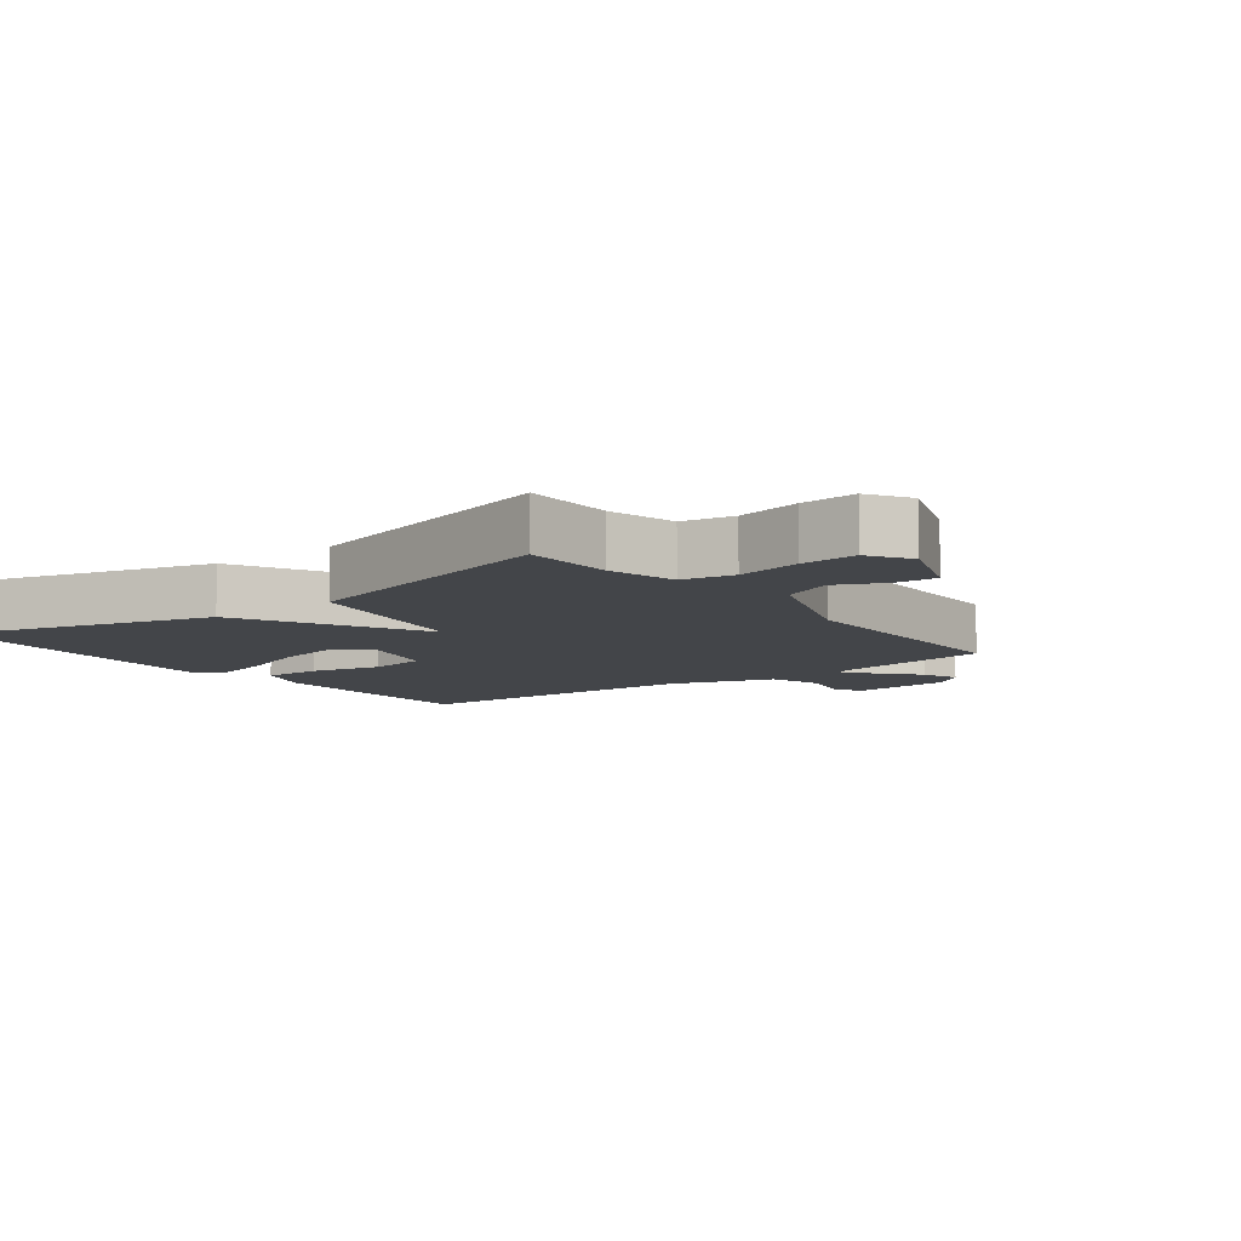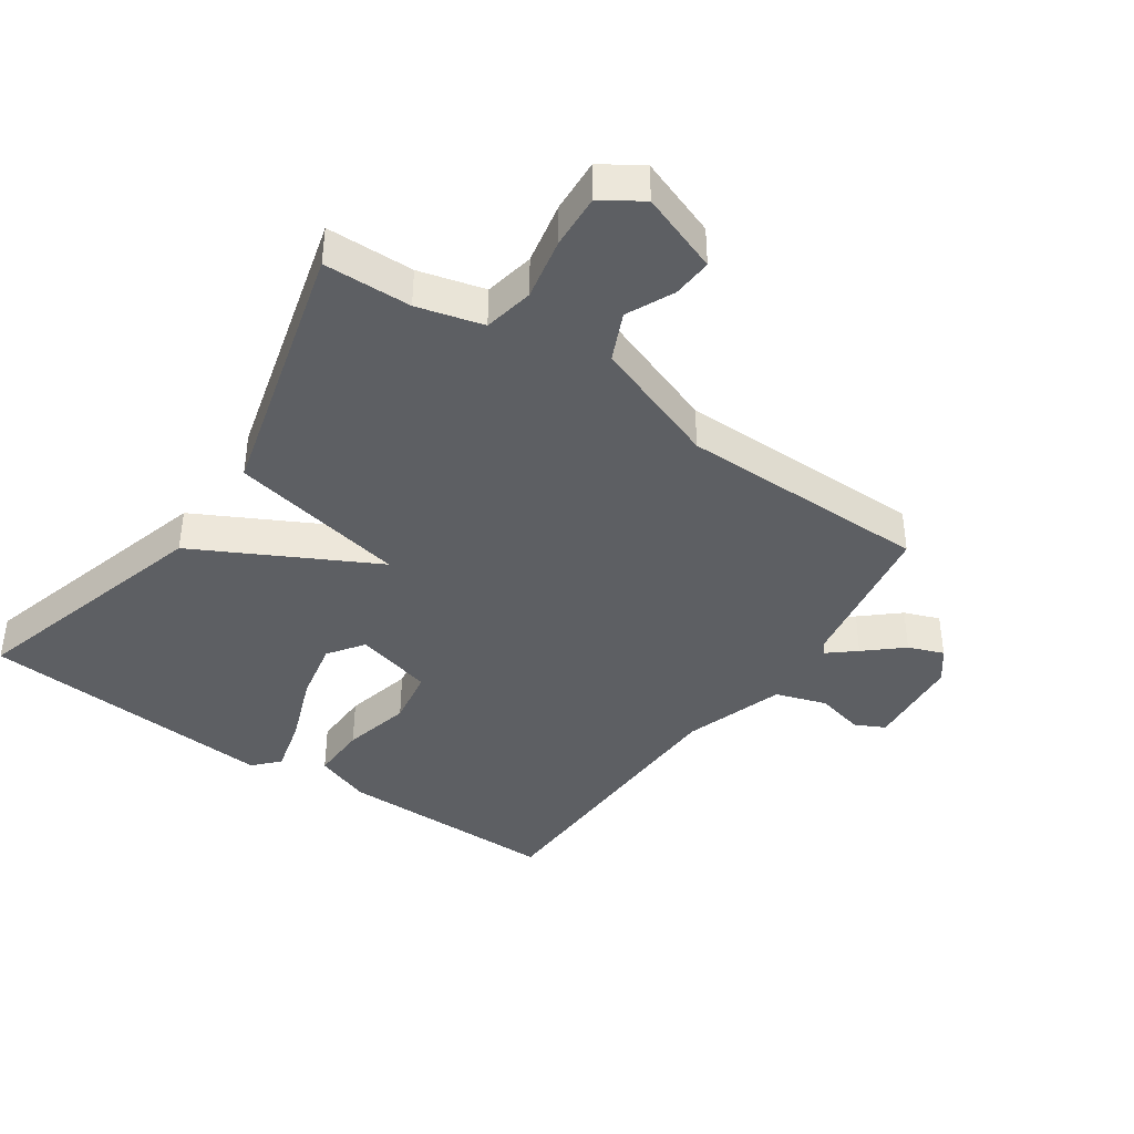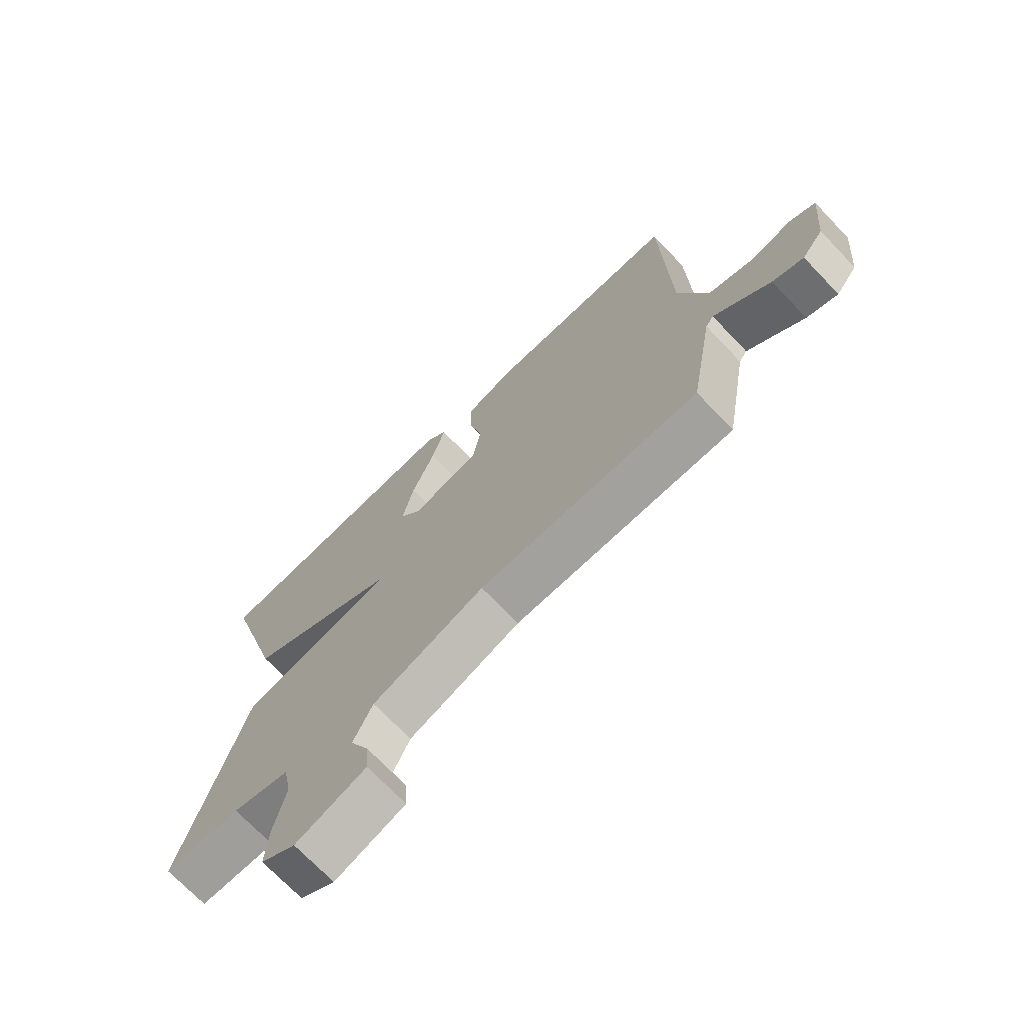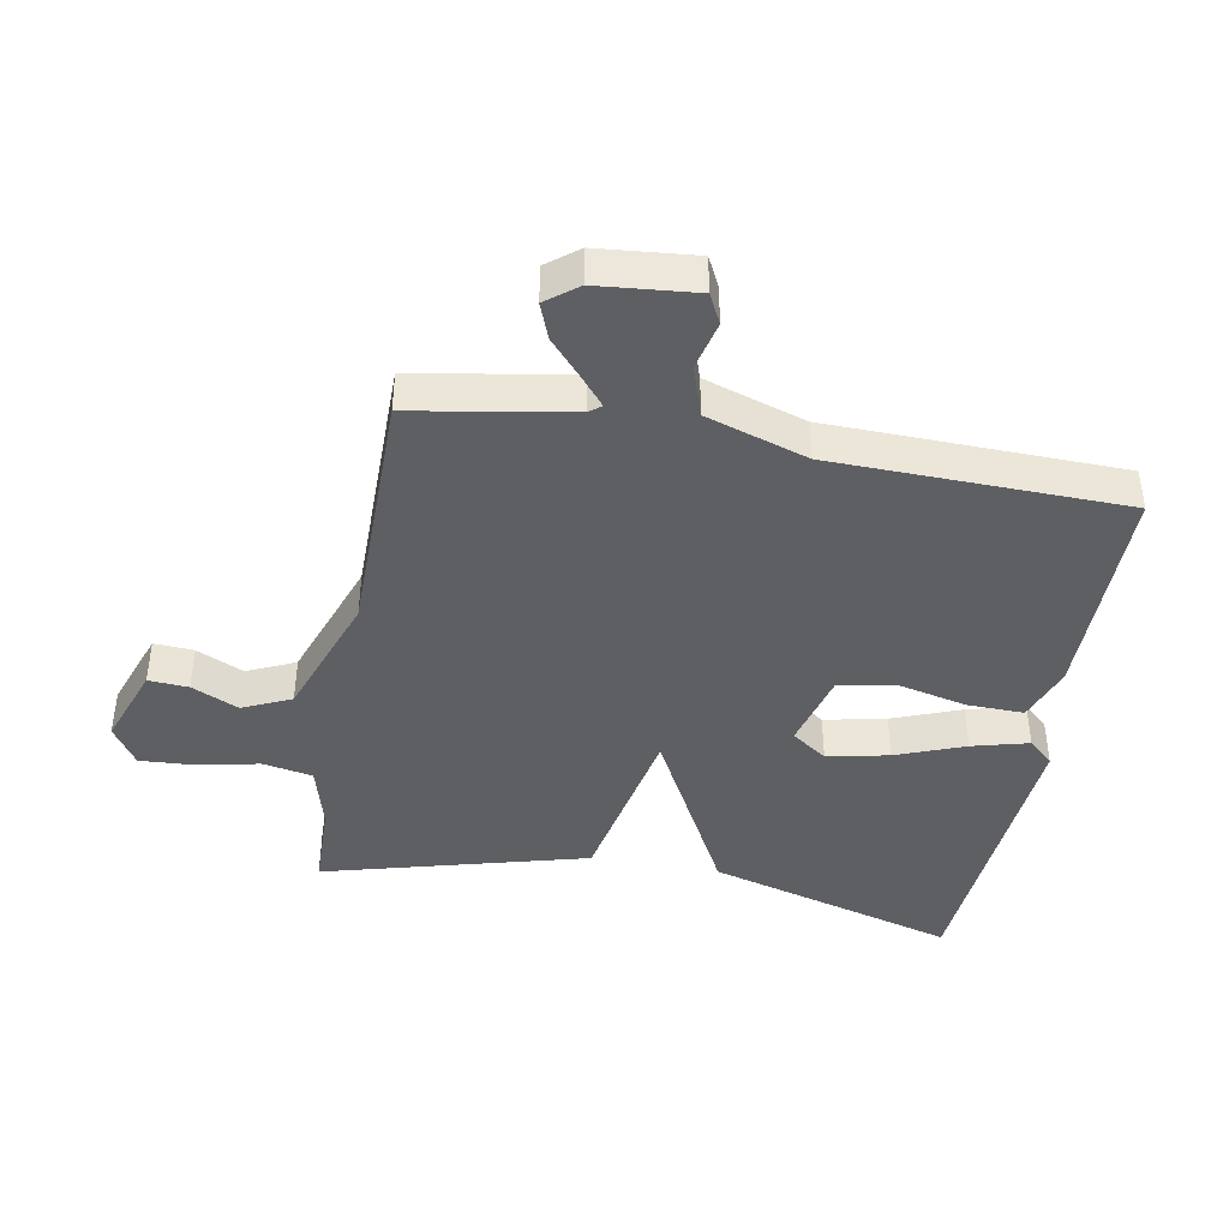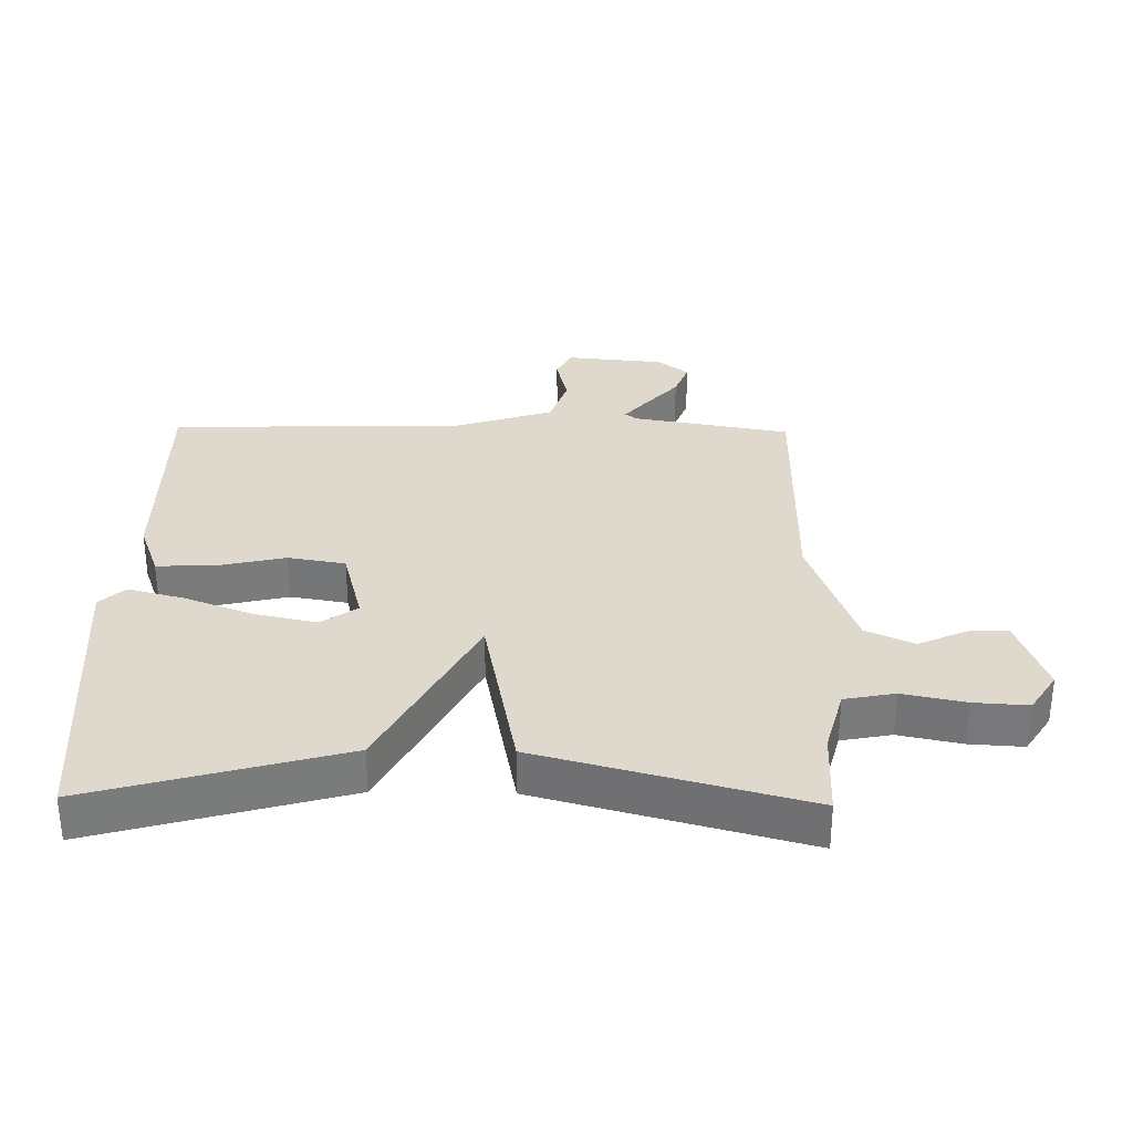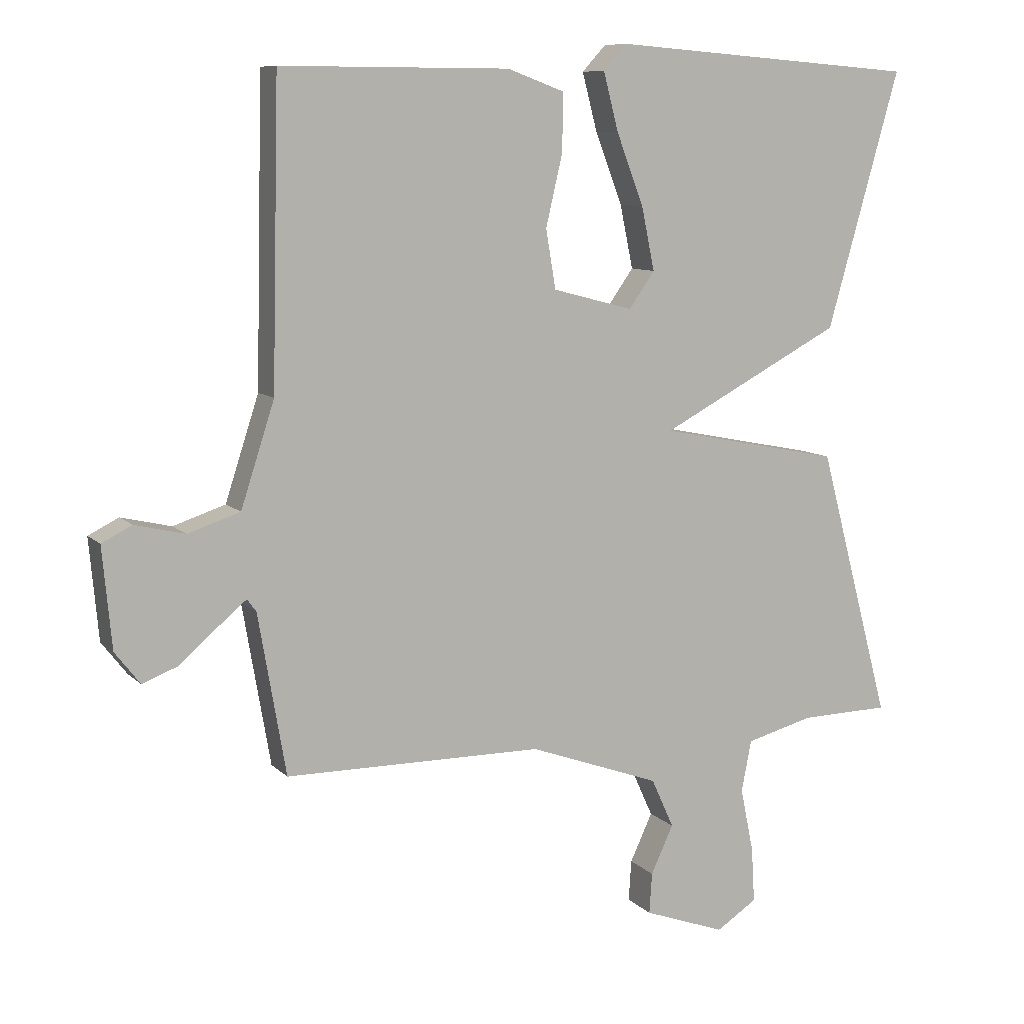
<metadata>
{"format":"obj","ext":"obj","renderer":"f3d","projection":"perspective","resolution":1024,"background":"white","views":[{"elev":-8.7,"azim":127.3,"up":"+Y"},{"elev":-40.4,"azim":145.4,"up":"+Y"},{"elev":-71.8,"azim":-136.2,"up":"+Z"},{"elev":-42.0,"azim":-100.2,"up":"+Y"},{"elev":31.9,"azim":91.0,"up":"+Y"},{"elev":9.2,"azim":-24.4,"up":"+Z"}]}
</metadata>
<code>
v 0.5 0.07 0.5
v 0.39 0.07 0.111
v 0.114 0.07 -0.034
v 0.39 0.07 -0.089
v 0.5 0.07 -0.5
v 0.364 0.07 -0.503
v 0.262 0.07 -0.53
v 0.247 0.07 -0.608
v 0.267 0.07 -0.705
v 0.272 0.07 -0.789
v 0.21 0.07 -0.829
v 0.086 0.07 -0.784
v 0.09 0.07 -0.722
v 0.124 0.07 -0.649
v 0.09 0.07 -0.574
v -0.109 0.07 -0.502
v -0.5 0.07 -0.5
v -0.542 0.07 -0.256
v -0.556 0.07 -0.237
v -0.599 0.07 -0.273
v -0.656 0.07 -0.323
v -0.711 0.07 -0.344
v -0.749 0.07 -0.295
v -0.763 0.07 -0.143
v -0.717 0.07 -0.12
v -0.641 0.07 -0.138
v -0.562 0.07 -0.112
v -0.511 0.07 0.045
v -0.5 0.07 0.5
v -0.153 0.07 0.499
v -0.066 0.07 0.467
v -0.068 0.07 0.379
v -0.093 0.07 0.272
v -0.078 0.07 0.183
v 0.044 0.07 0.151
v 0.083 0.07 0.206
v 0.063 0.07 0.302
v 0.022 0.07 0.409
v -0.001 0.07 0.497
v 0.035 0.07 0.536
v 0.5 0 0.5
v 0.39 0 0.111
v 0.114 0 -0.034
v 0.39 0 -0.089
v 0.5 0 -0.5
v 0.364 0 -0.503
v 0.262 0 -0.53
v 0.247 0 -0.608
v 0.267 0 -0.705
v 0.272 0 -0.789
v 0.21 0 -0.829
v 0.086 0 -0.784
v 0.09 0 -0.722
v 0.124 0 -0.649
v 0.09 0 -0.574
v -0.109 0 -0.502
v -0.5 0 -0.5
v -0.542 0 -0.256
v -0.556 0 -0.237
v -0.599 0 -0.273
v -0.656 0 -0.323
v -0.711 0 -0.344
v -0.749 0 -0.295
v -0.763 0 -0.143
v -0.717 0 -0.12
v -0.641 0 -0.138
v -0.562 0 -0.112
v -0.511 0 0.045
v -0.5 0 0.5
v -0.153 0 0.499
v -0.066 0 0.467
v -0.068 0 0.379
v -0.093 0 0.272
v -0.078 0 0.183
v 0.044 0 0.151
v 0.083 0 0.206
v 0.063 0 0.302
v 0.022 0 0.409
v -0.001 0 0.497
v 0.035 0 0.536
f 40 1 2
f 39 40 2
f 38 39 2
f 37 38 2
f 36 37 2
f 35 36 2 3
f 34 35 3
f 31 32 33
f 30 31 33
f 29 30 33
f 28 29 33
f 27 28 33 34
f 24 25 26
f 23 24 26
f 22 23 26
f 21 22 26
f 20 21 26
f 19 20 26 27
f 27 34 3
f 19 27 3
f 18 19 3
f 12 13 14
f 11 12 14
f 10 11 14
f 9 10 14
f 8 9 14
f 7 8 14 15
f 6 7 15 16
f 16 17 18
f 6 16 18
f 5 6 18
f 4 5 18
f 3 4 18
f 42 41 80
f 42 80 79
f 42 79 78
f 42 78 77
f 42 77 76
f 43 42 76 75
f 43 75 74
f 73 72 71
f 73 71 70
f 73 70 69
f 73 69 68
f 74 73 68 67
f 66 65 64
f 66 64 63
f 66 63 62
f 66 62 61
f 66 61 60
f 67 66 60 59
f 43 74 67
f 43 67 59
f 43 59 58
f 54 53 52
f 54 52 51
f 54 51 50
f 54 50 49
f 54 49 48
f 55 54 48 47
f 56 55 47 46
f 58 57 56
f 58 56 46
f 58 46 45
f 58 45 44
f 58 44 43
f 1 41 42 2
f 2 42 43 3
f 3 43 44 4
f 4 44 45 5
f 5 45 46 6
f 6 46 47 7
f 7 47 48 8
f 8 48 49 9
f 9 49 50 10
f 10 50 51 11
f 11 51 52 12
f 12 52 53 13
f 13 53 54 14
f 14 54 55 15
f 15 55 56 16
f 16 56 57 17
f 17 57 58 18
f 18 58 59 19
f 19 59 60 20
f 20 60 61 21
f 21 61 62 22
f 22 62 63 23
f 23 63 64 24
f 24 64 65 25
f 25 65 66 26
f 26 66 67 27
f 27 67 68 28
f 28 68 69 29
f 29 69 70 30
f 30 70 71 31
f 31 71 72 32
f 32 72 73 33
f 33 73 74 34
f 34 74 75 35
f 35 75 76 36
f 36 76 77 37
f 37 77 78 38
f 38 78 79 39
f 39 79 80 40
f 40 80 41 1

</code>
